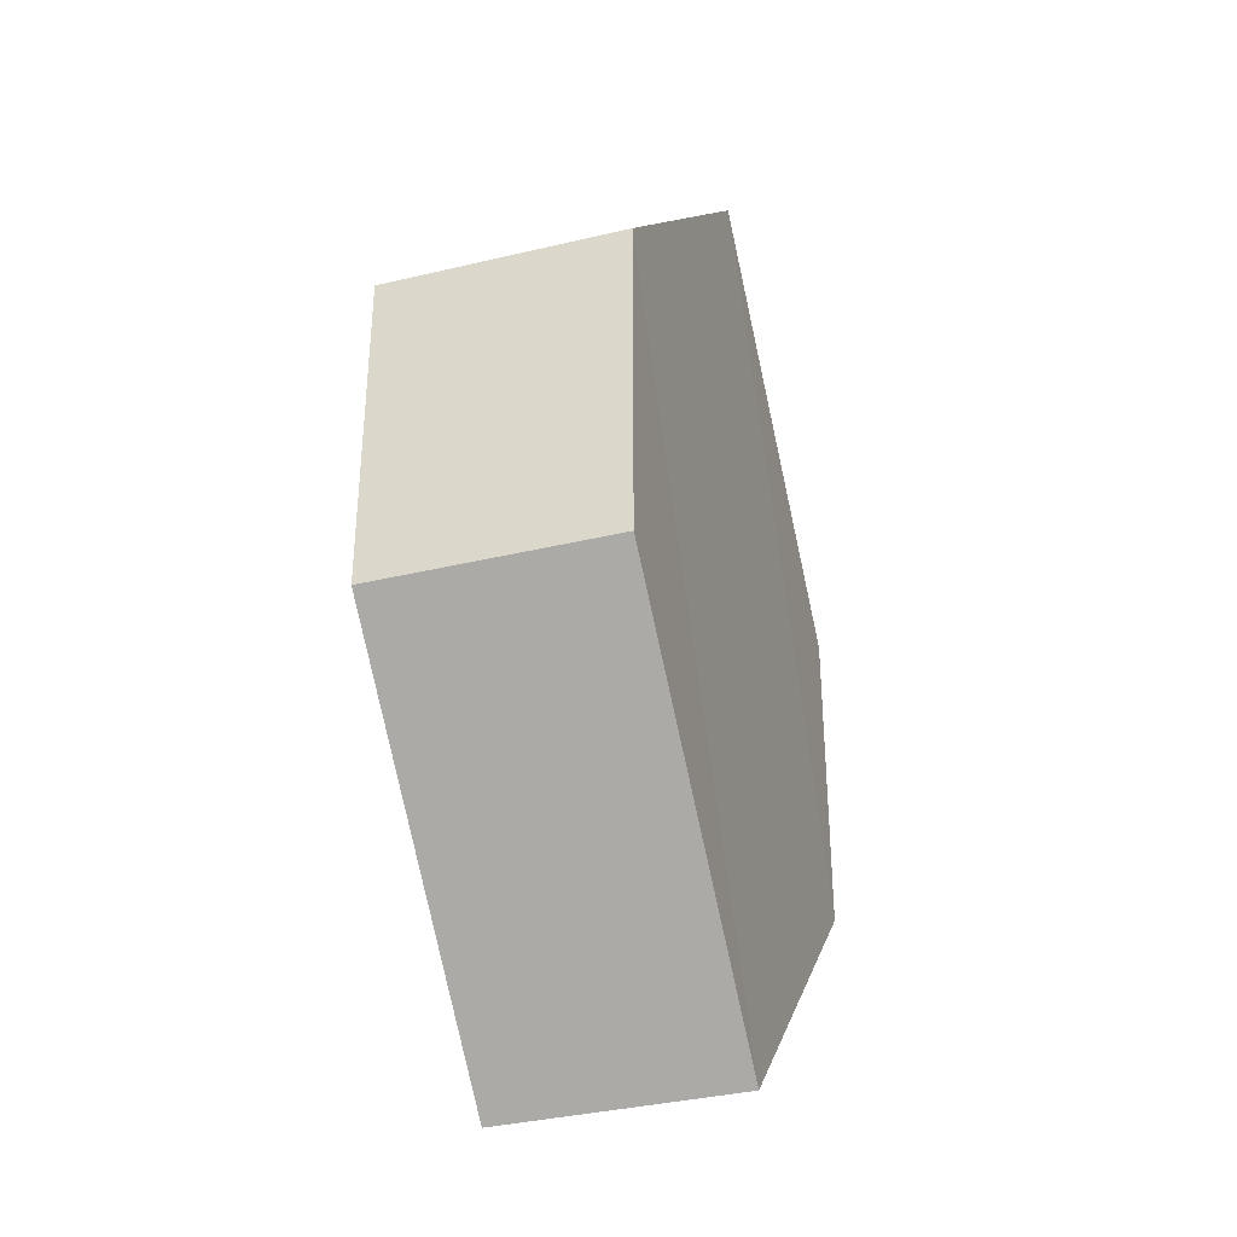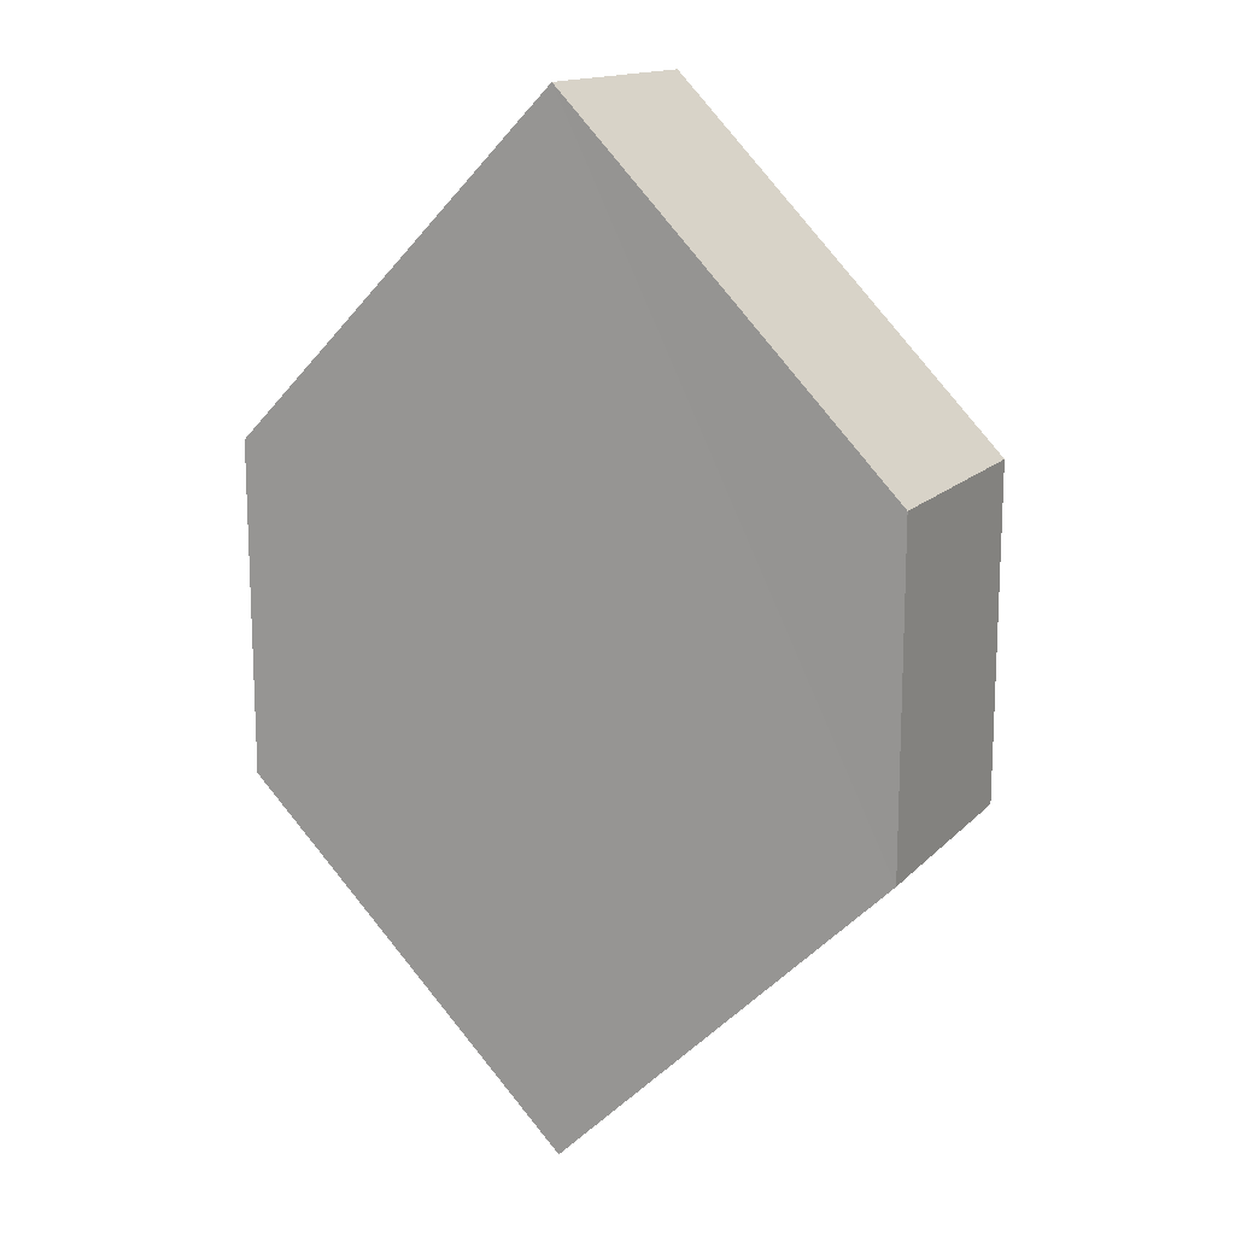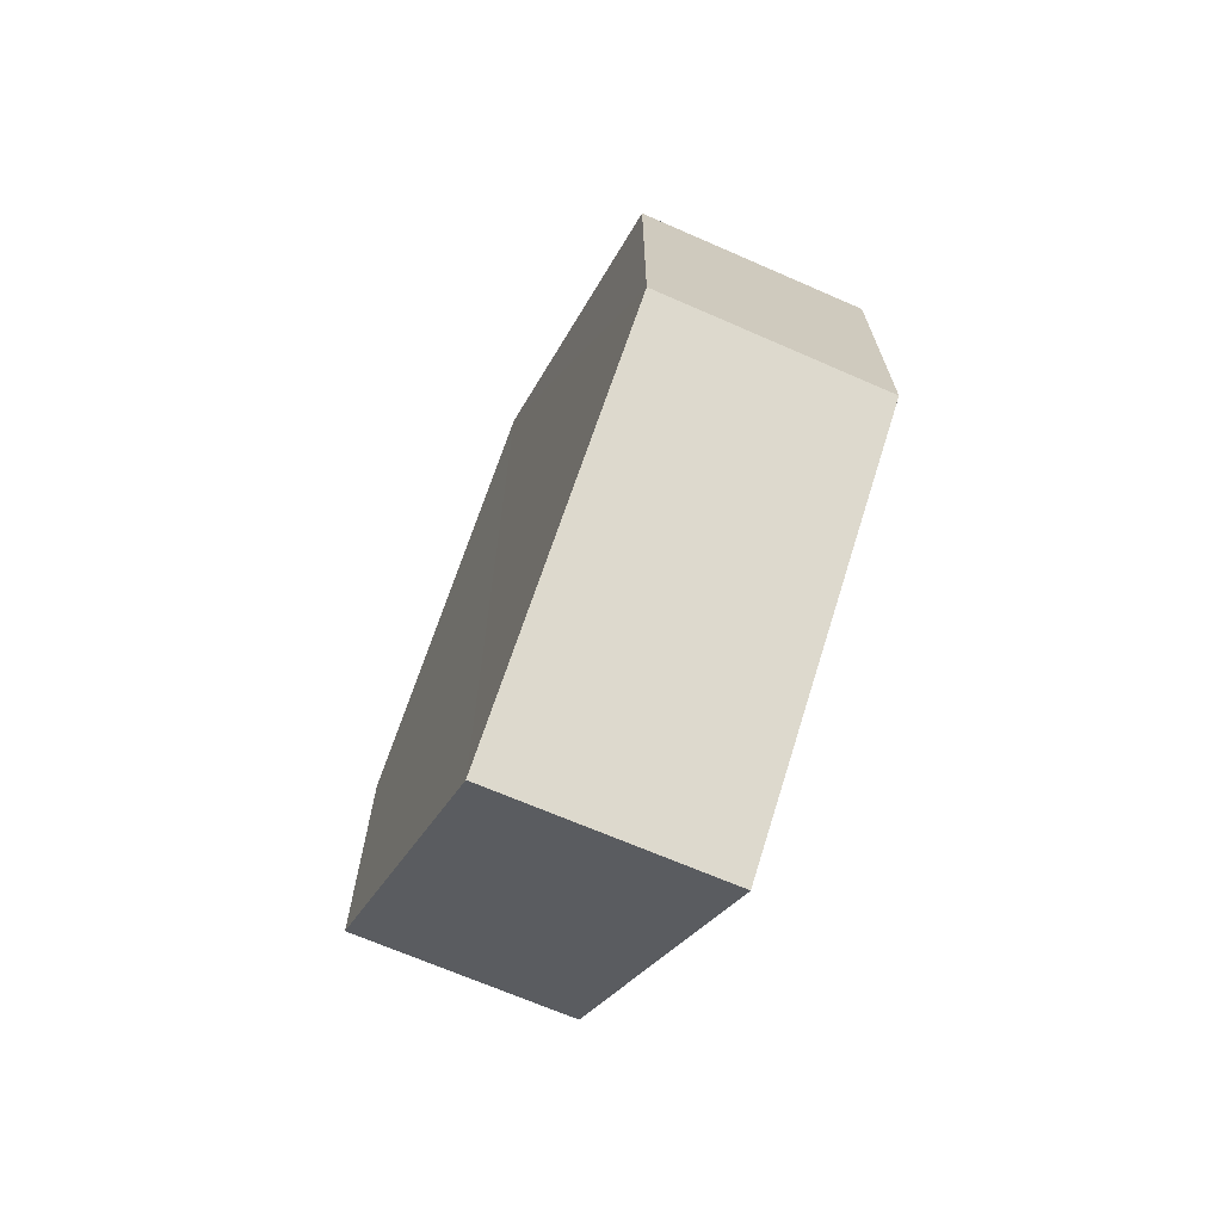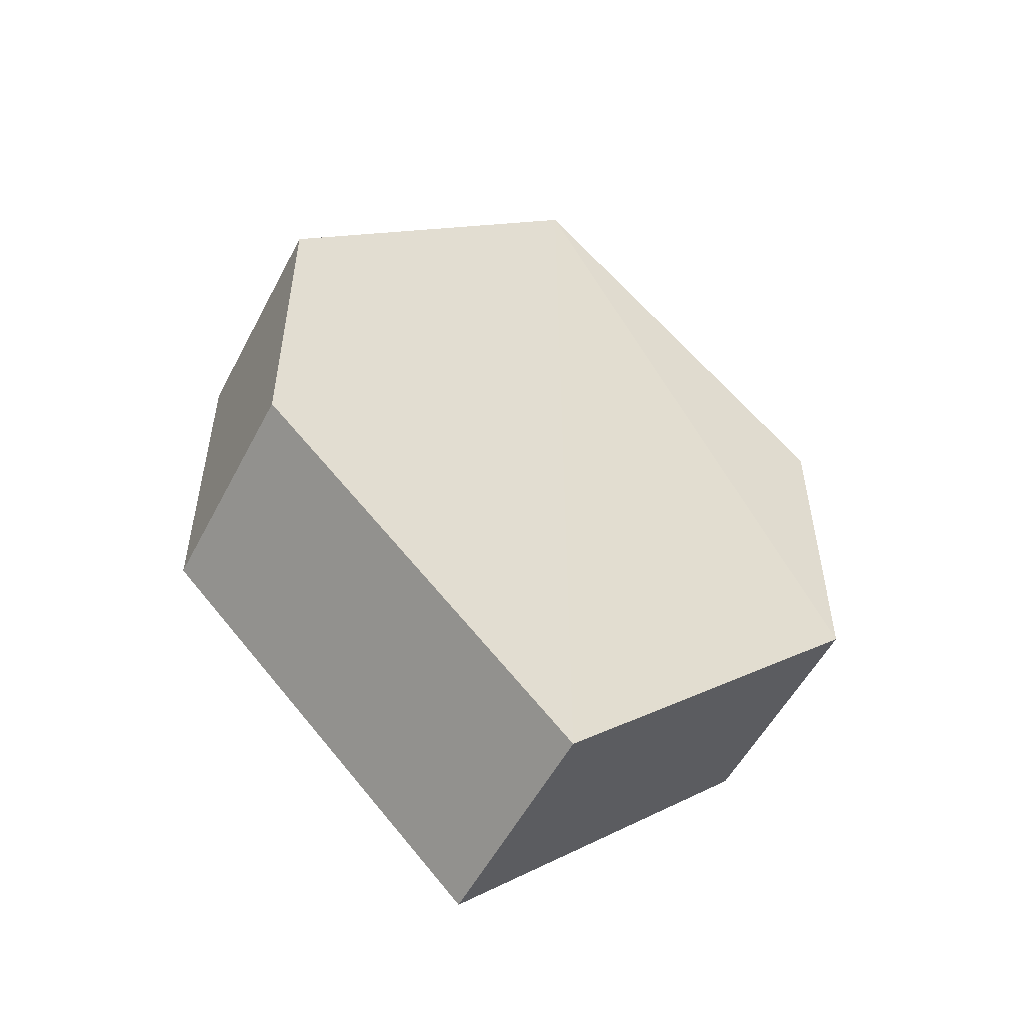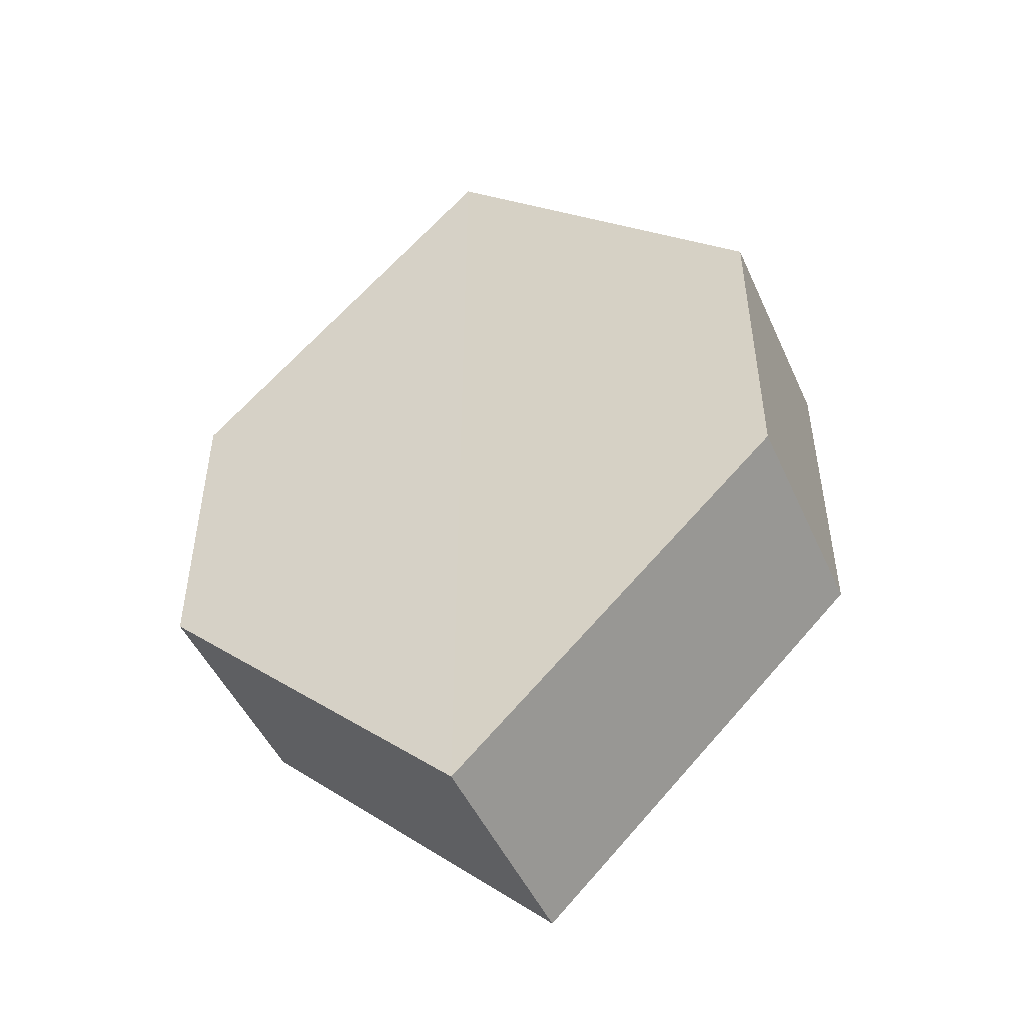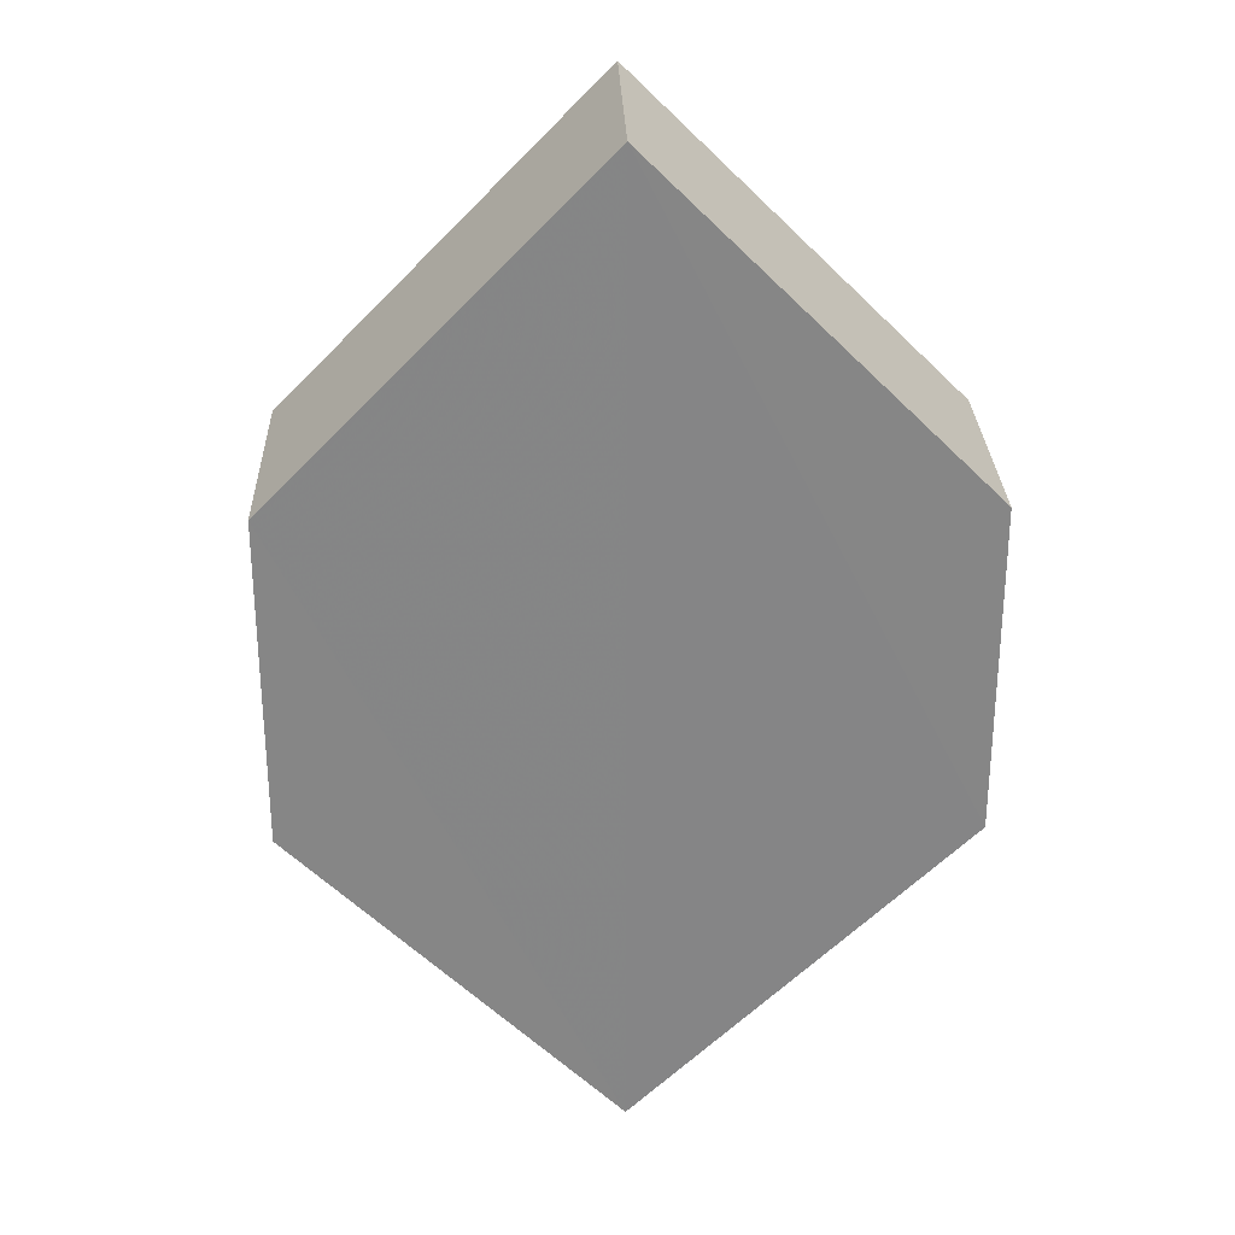
<metadata>
{"format":"obj","ext":"obj","renderer":"f3d","projection":"perspective","resolution":1024,"background":"white","views":[{"elev":-35.8,"azim":-72.3,"up":"+Y"},{"elev":14.8,"azim":-153.0,"up":"+Y"},{"elev":-69.7,"azim":65.5,"up":"+Y"},{"elev":-53.3,"azim":-27.5,"up":"+Y"},{"elev":-49.1,"azim":23.2,"up":"+Y"},{"elev":28.3,"azim":-1.6,"up":"+Y"}]}
</metadata>
<code>
o 4155
v 2220 1876 17.88
v 2220 1876 17.87
v 2220 1876 17.88
v 2220 1876 17.88
v 2220 1876 17.88
v 2220 1876 17.88
v 2220 1876 17.88
v 2220 1876 17.88
v 2220 1876 17.88
v 2220 1876 17.88
v 2220 1876 17.87
v 2220 1876 17.88
v 2220 1876 17.87
v 2220 1876 17.87
v 2220 1876 17.87
v 2220 1876 17.87
v 2220 1876 17.87
v 2220 1876 17.87
v 2220 1876 17.87
v 2220 1876 17.88
v 2220 1876 17.87
v 2220 1876 17.87
v 2220 1876 17.88
v 2220 1876 17.87
v 2220 1876 17.87
v 2220 1876 17.87
v 2220 1876 17.87
v 2220 1876 17.88
v 2220 1876 17.88
v 2220 1876 17.88
v 2220 1876 17.88
v 2220 1876 17.87
v 2220 1876 17.87
v 2220 1876 17.87
v 2220 1876 17.87
v 2220 1876 17.88
v 2220 1876 17.87
v 2220 1876 17.88
v 2220 1876 17.88
v 2220 1876 17.88
f 1 2 3
f 2 4 5
f 1 6 7
f 8 4 9
f 7 9 10
f 11 9 12
f 7 13 14
f 11 13 15
f 16 17 13
f 18 19 11
f 20 17 21
f 18 20 22
f 23 24 25
f 26 24 27
f 23 28 29
f 26 28 30
f 31 32 33
f 34 31 35
f 36 37 38
f 37 39 40

</code>
